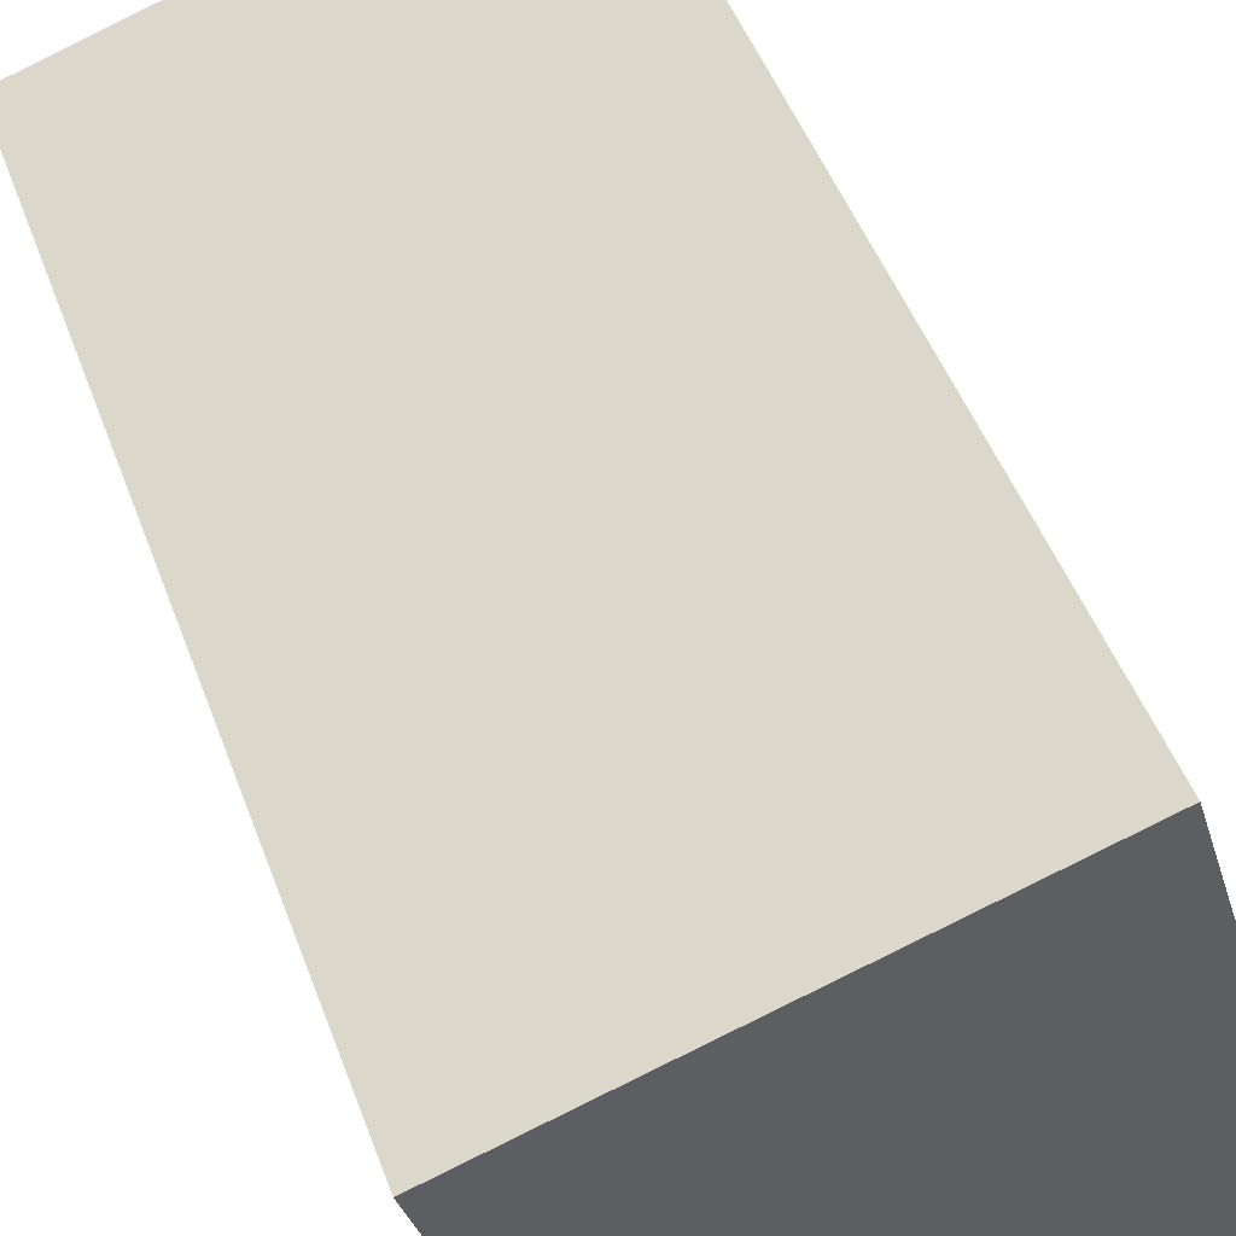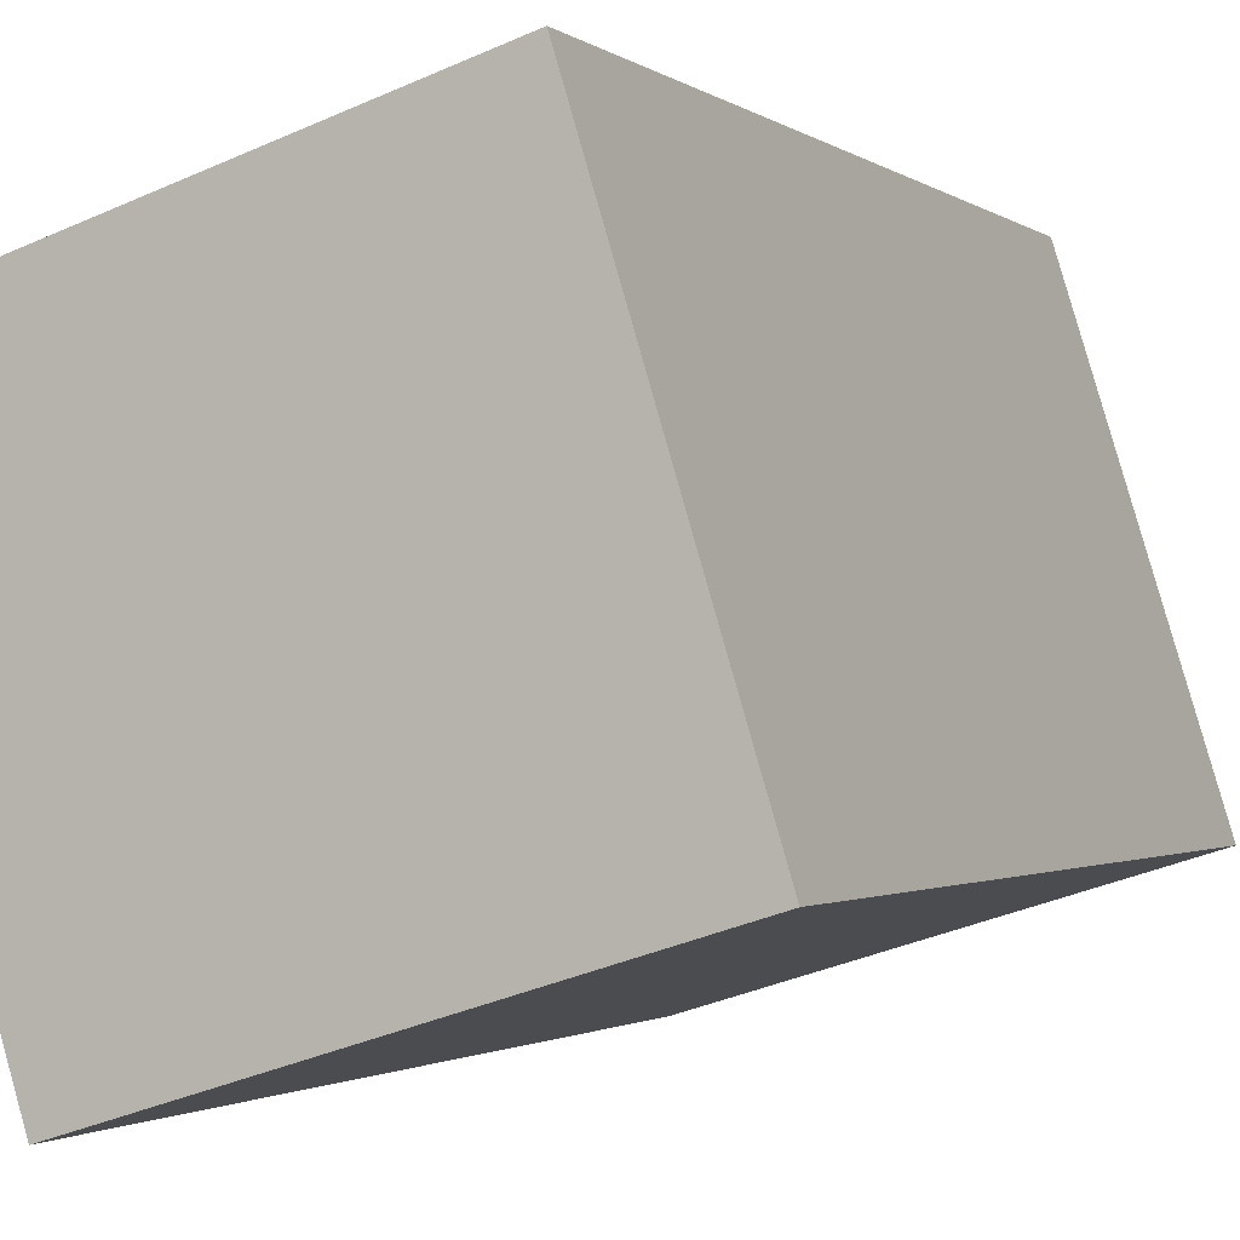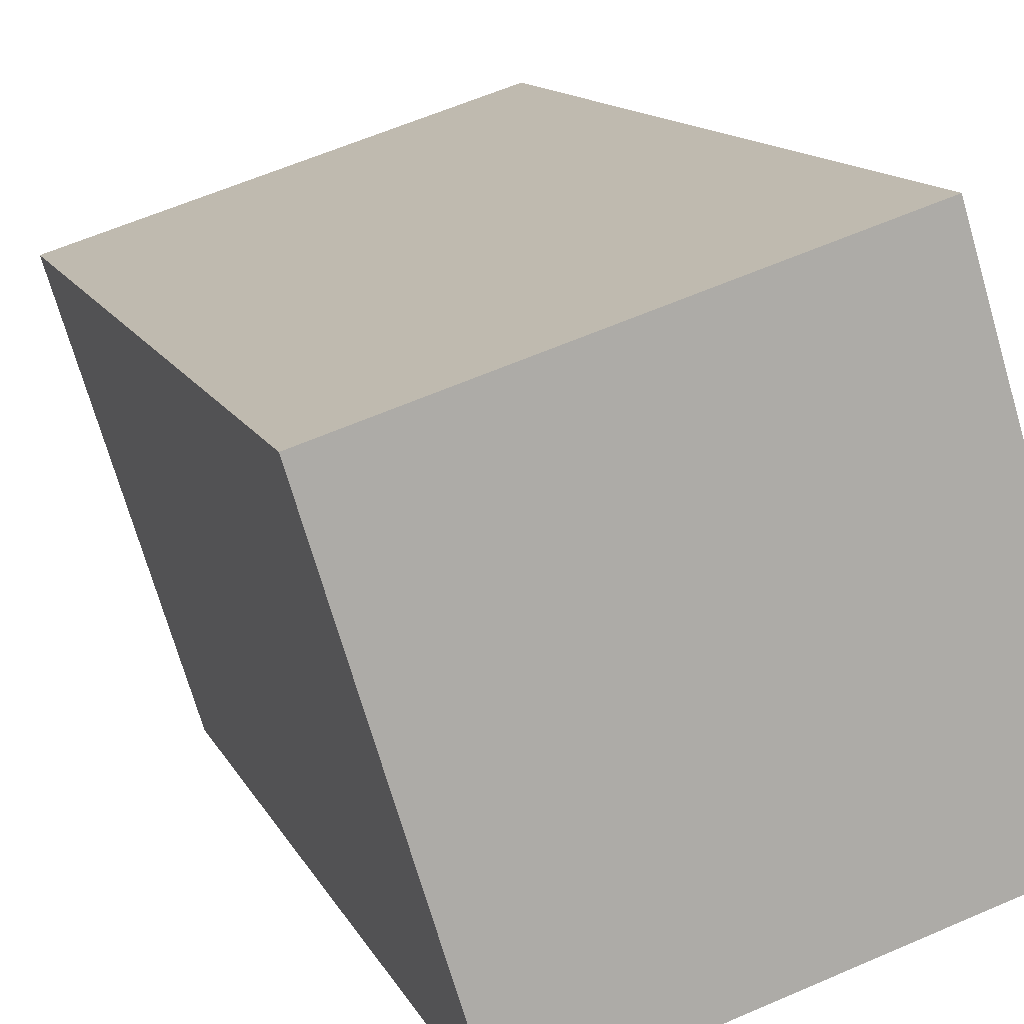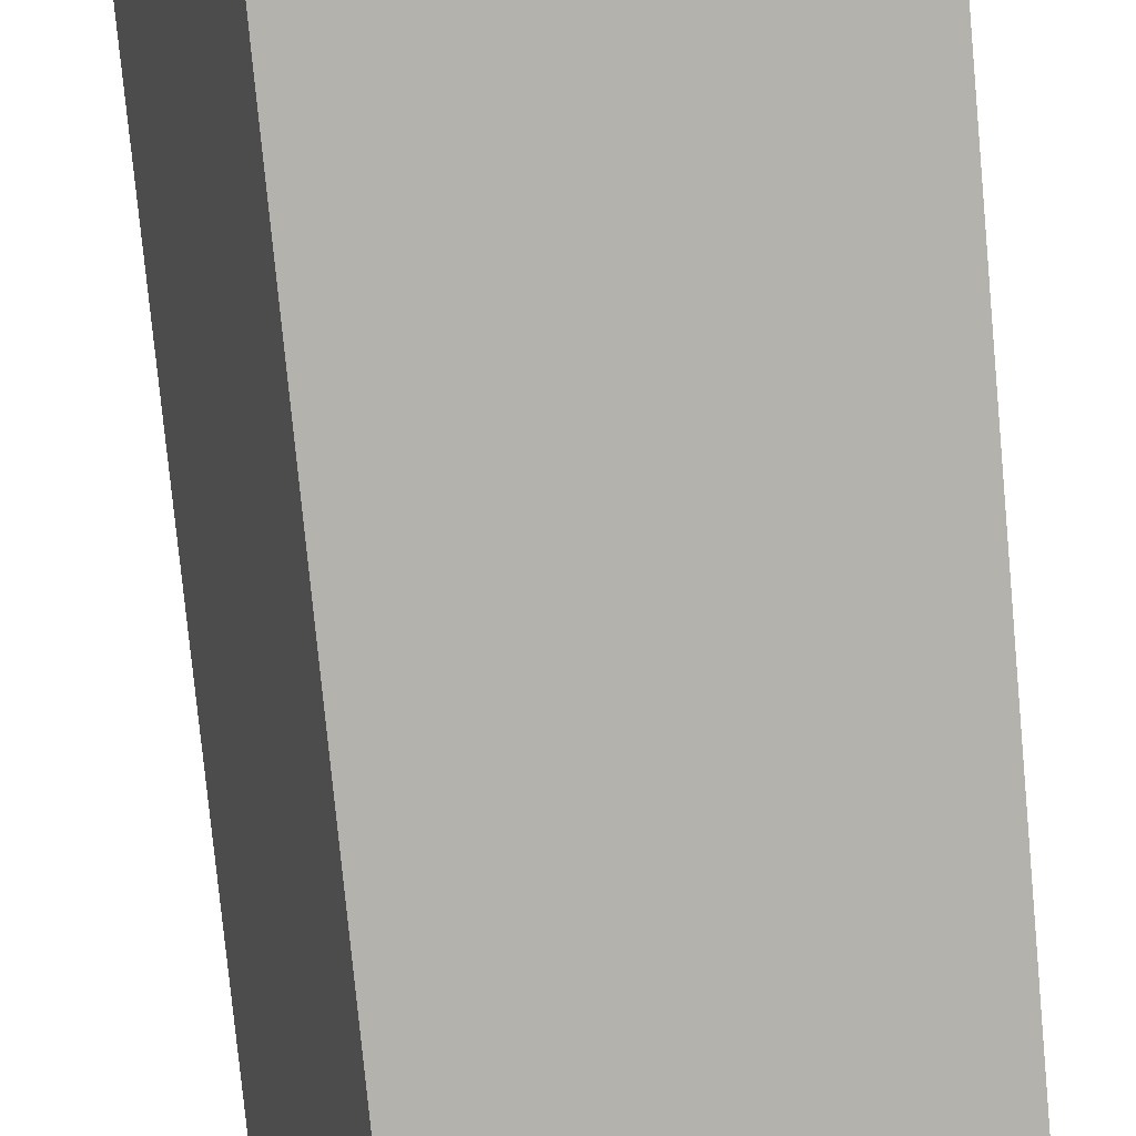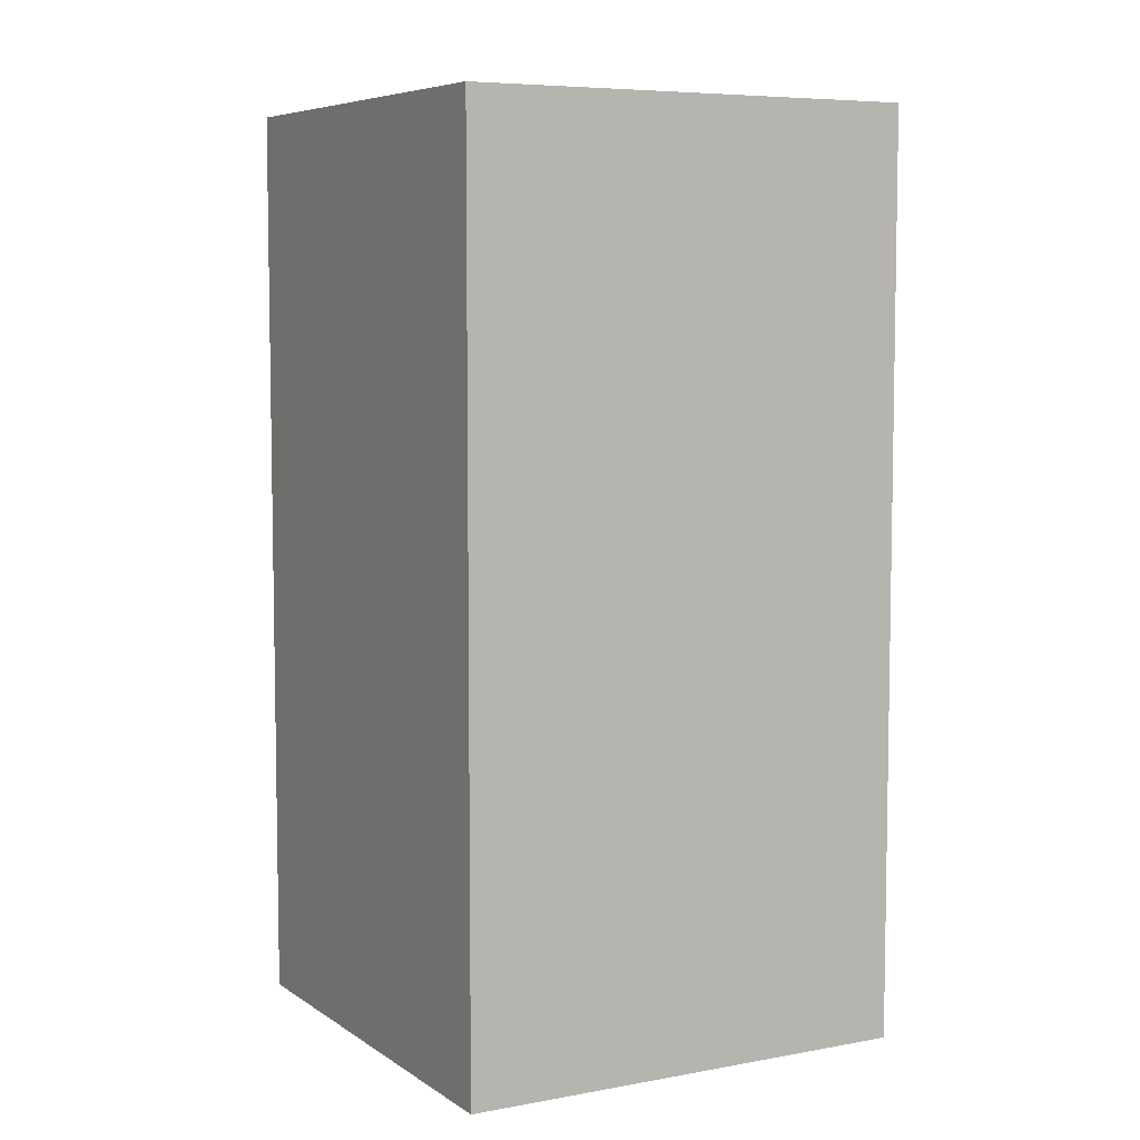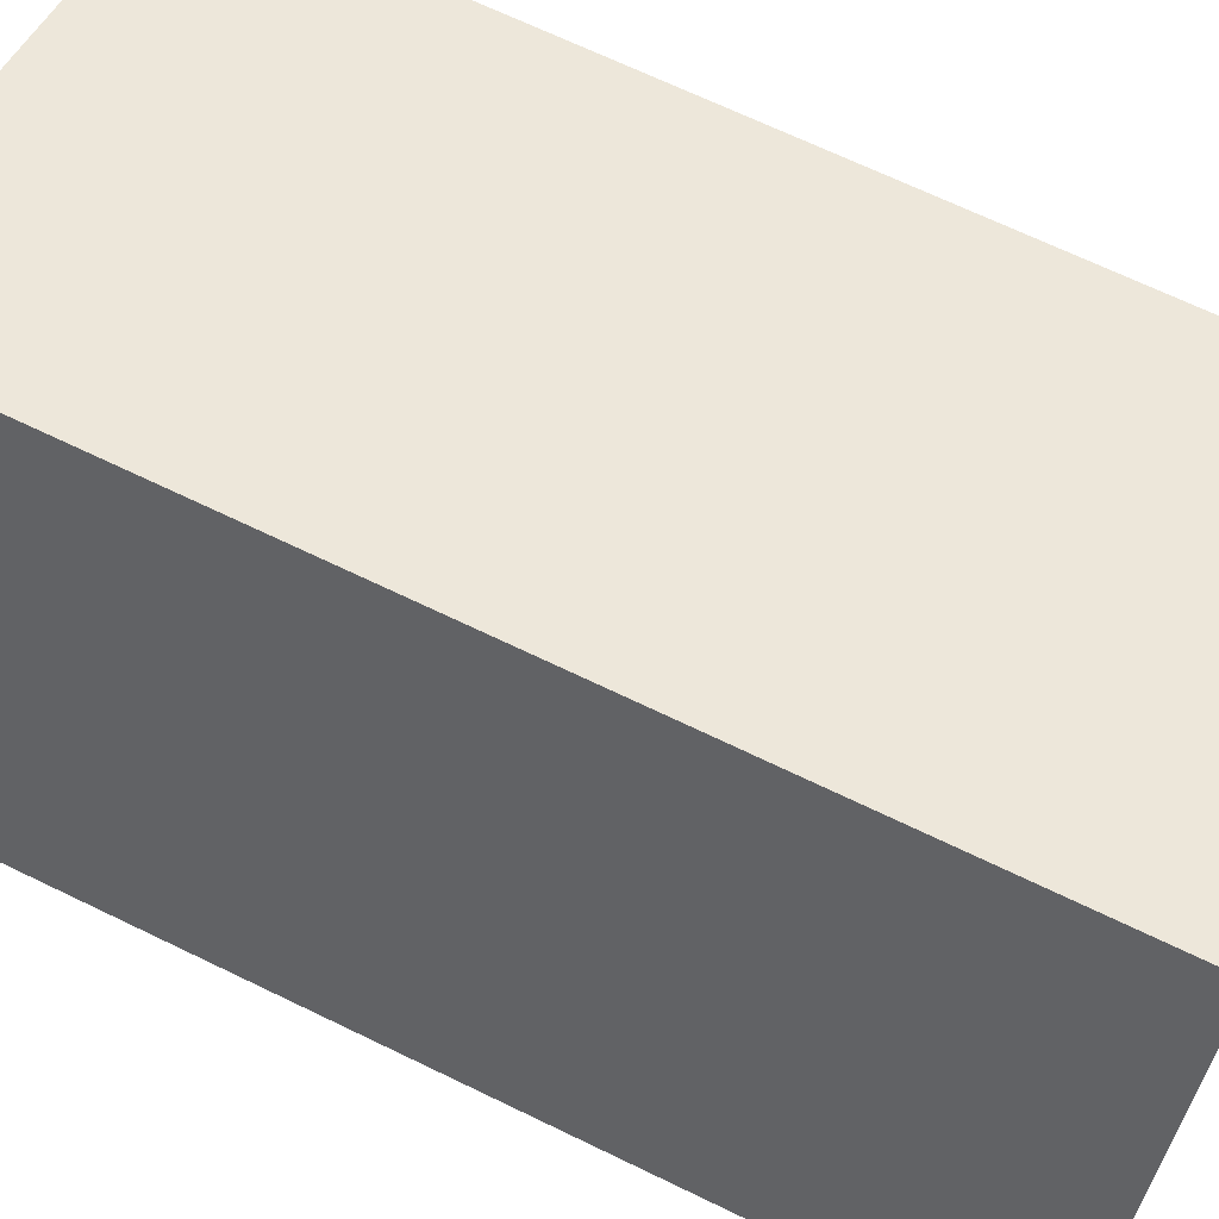
<metadata>
{"format":"obj","ext":"obj","renderer":"f3d","projection":"perspective","resolution":1024,"background":"white","views":[{"elev":48.7,"azim":160.2,"up":"+Z"},{"elev":-1.4,"azim":-157.3,"up":"+Z"},{"elev":12.4,"azim":162.7,"up":"+Z"},{"elev":-79.0,"azim":-174.6,"up":"+Z"},{"elev":6.6,"azim":168.3,"up":"+Y"},{"elev":67.5,"azim":-64.0,"up":"+Z"}]}
</metadata>
<code>
o cbox_largebox
v 423 330 247
v 265 330 296
v 314 330 456
v 472 330 406
v 423 -1.1e-05 247
v 423 330 247
v 472 330 406
v 472 -1.8e-05 406
v 472 -1.8e-05 406
v 472 330 406
v 314 330 456
v 314 -2e-05 456
v 314 -2e-05 456
v 314 330 456
v 265 330 296
v 265 -1.3e-05 296
v 265 -1.3e-05 296
v 265 330 296
v 423 330 247
v 423 -1.1e-05 247
v 472 -1.8e-05 406
v 314 -2e-05 456
v 265 -1.3e-05 296
v 423 -1.1e-05 247
f 1 2 3
f 1 3 4
f 5 6 7
f 5 7 8
f 9 10 11
f 9 11 12
f 13 14 15
f 13 15 16
f 17 18 19
f 17 19 20
f 21 22 23
f 21 23 24

</code>
